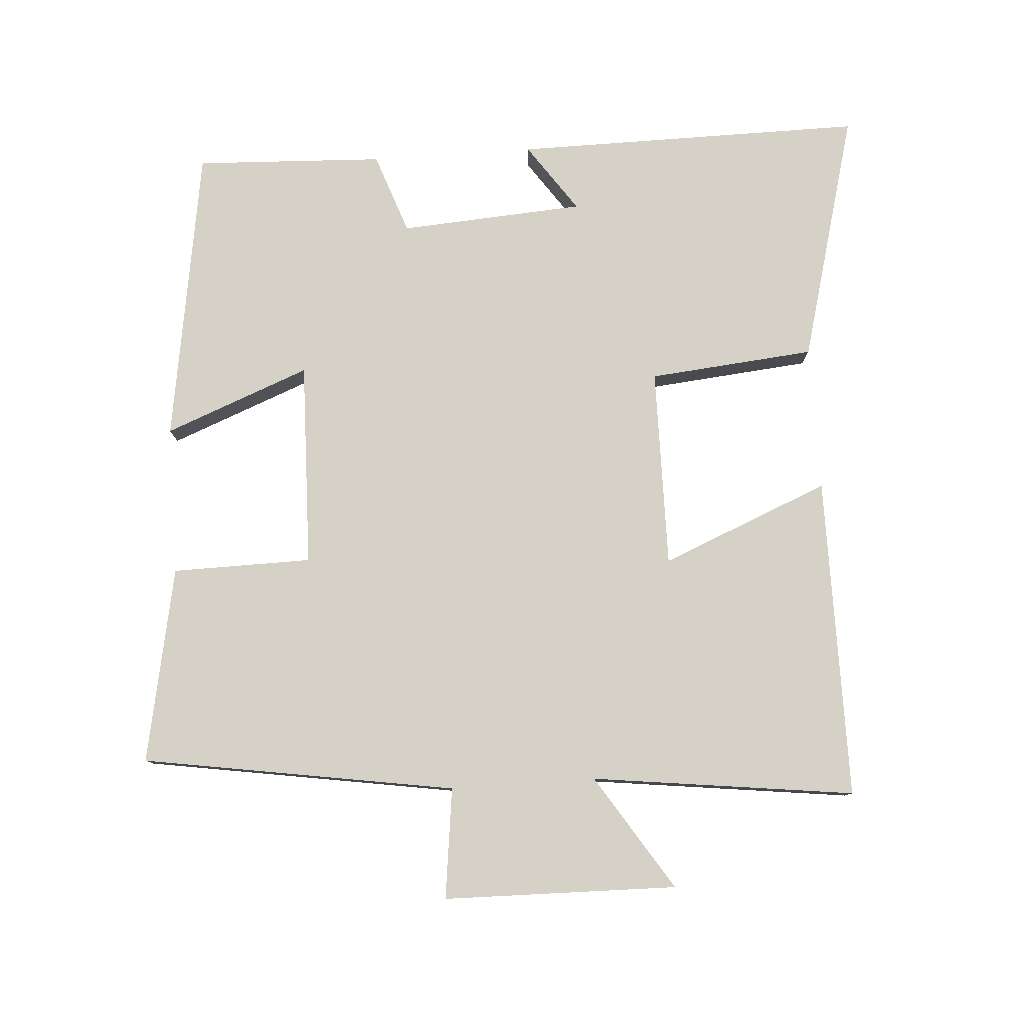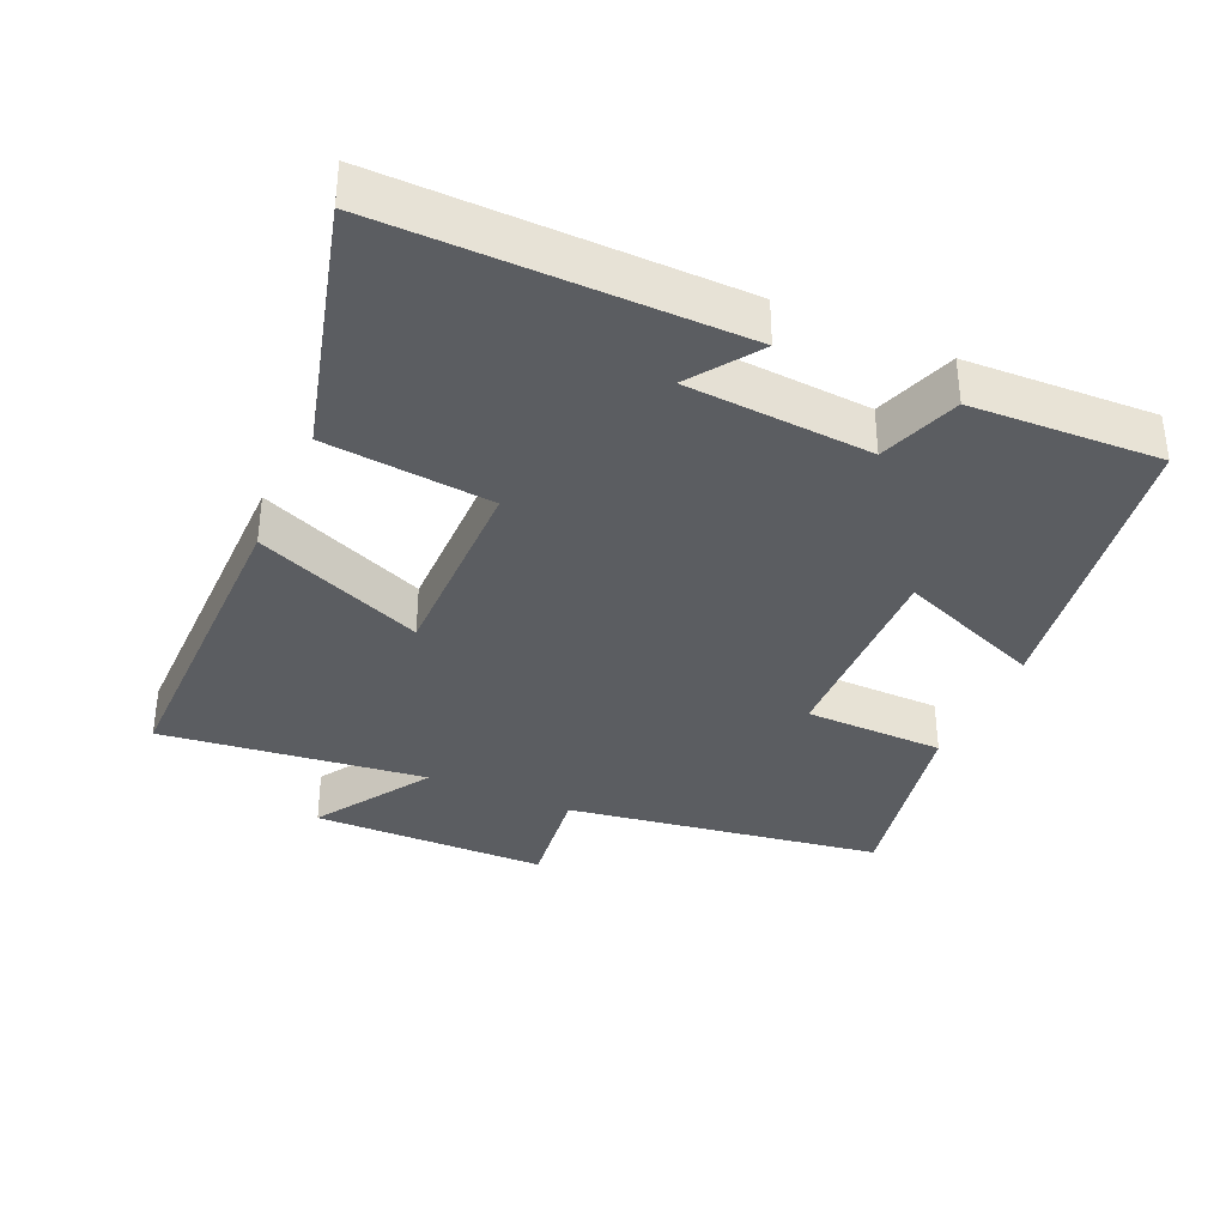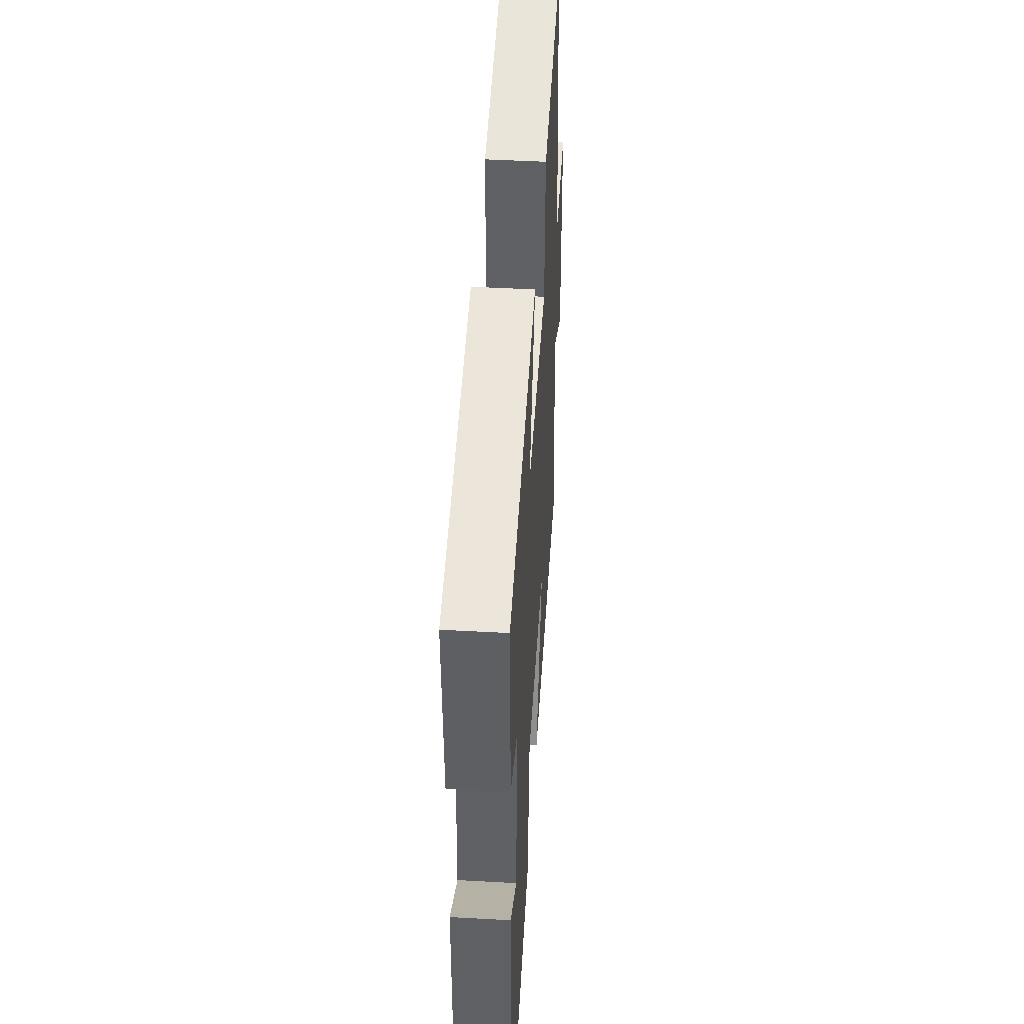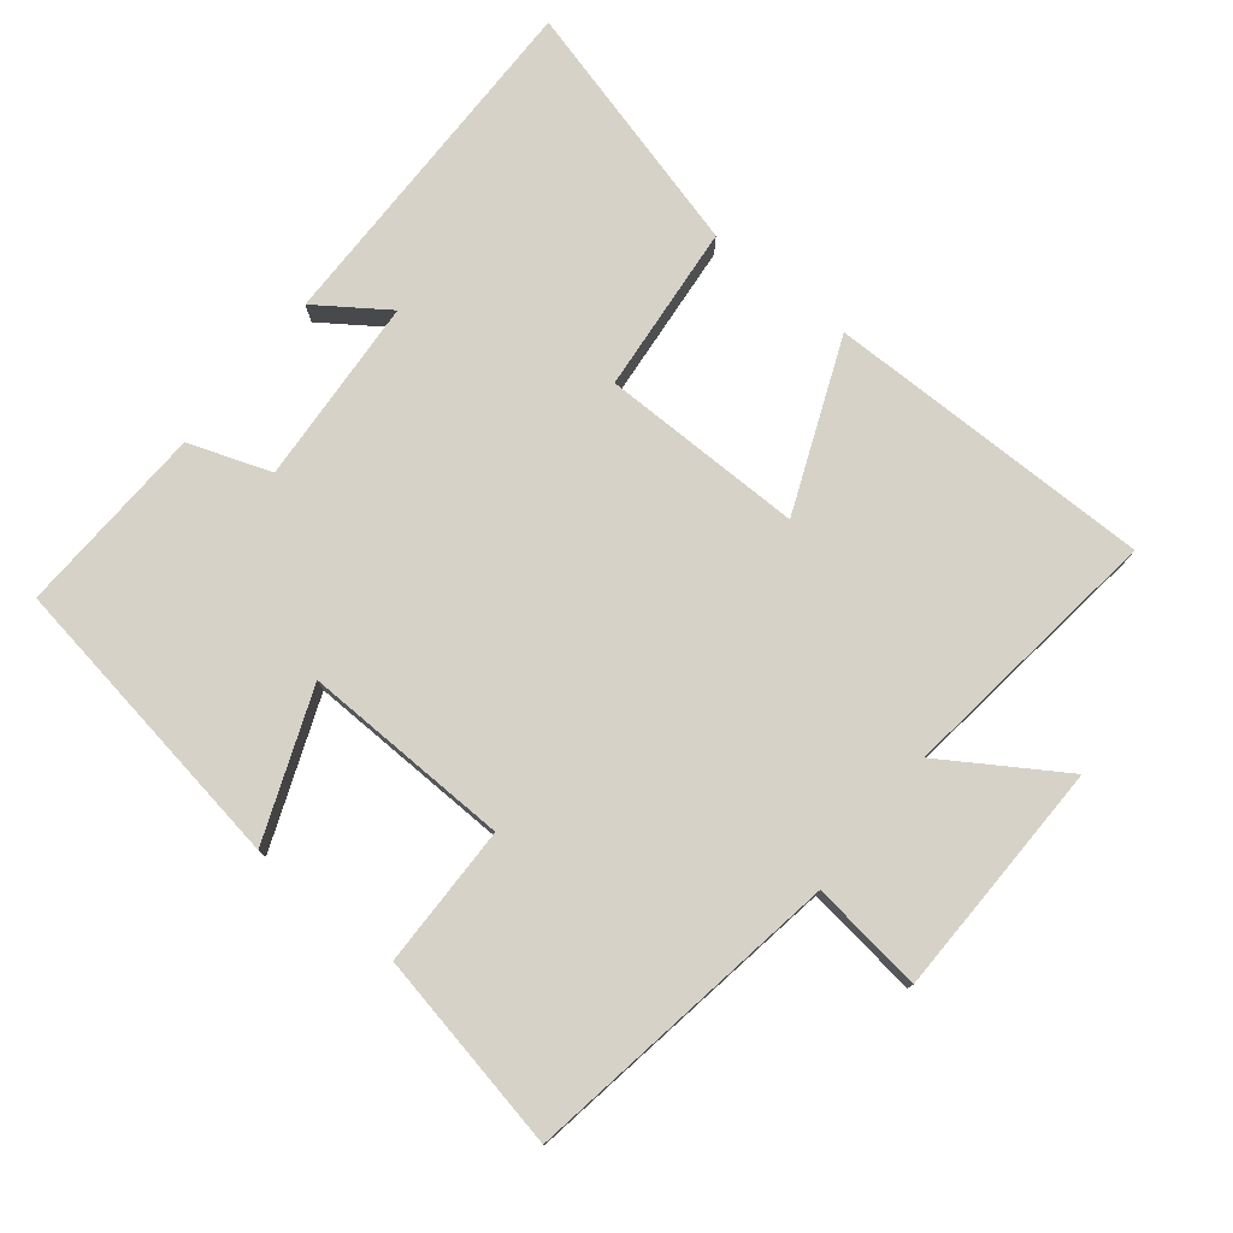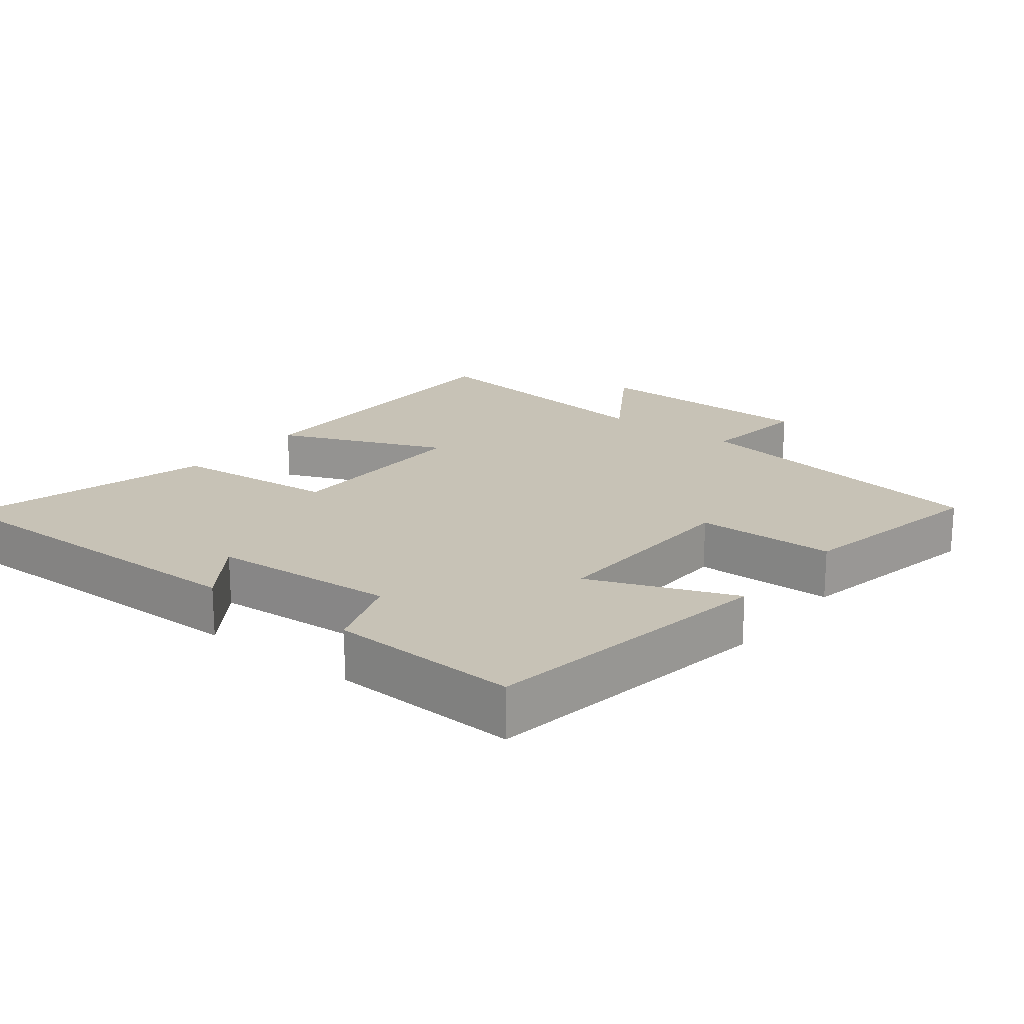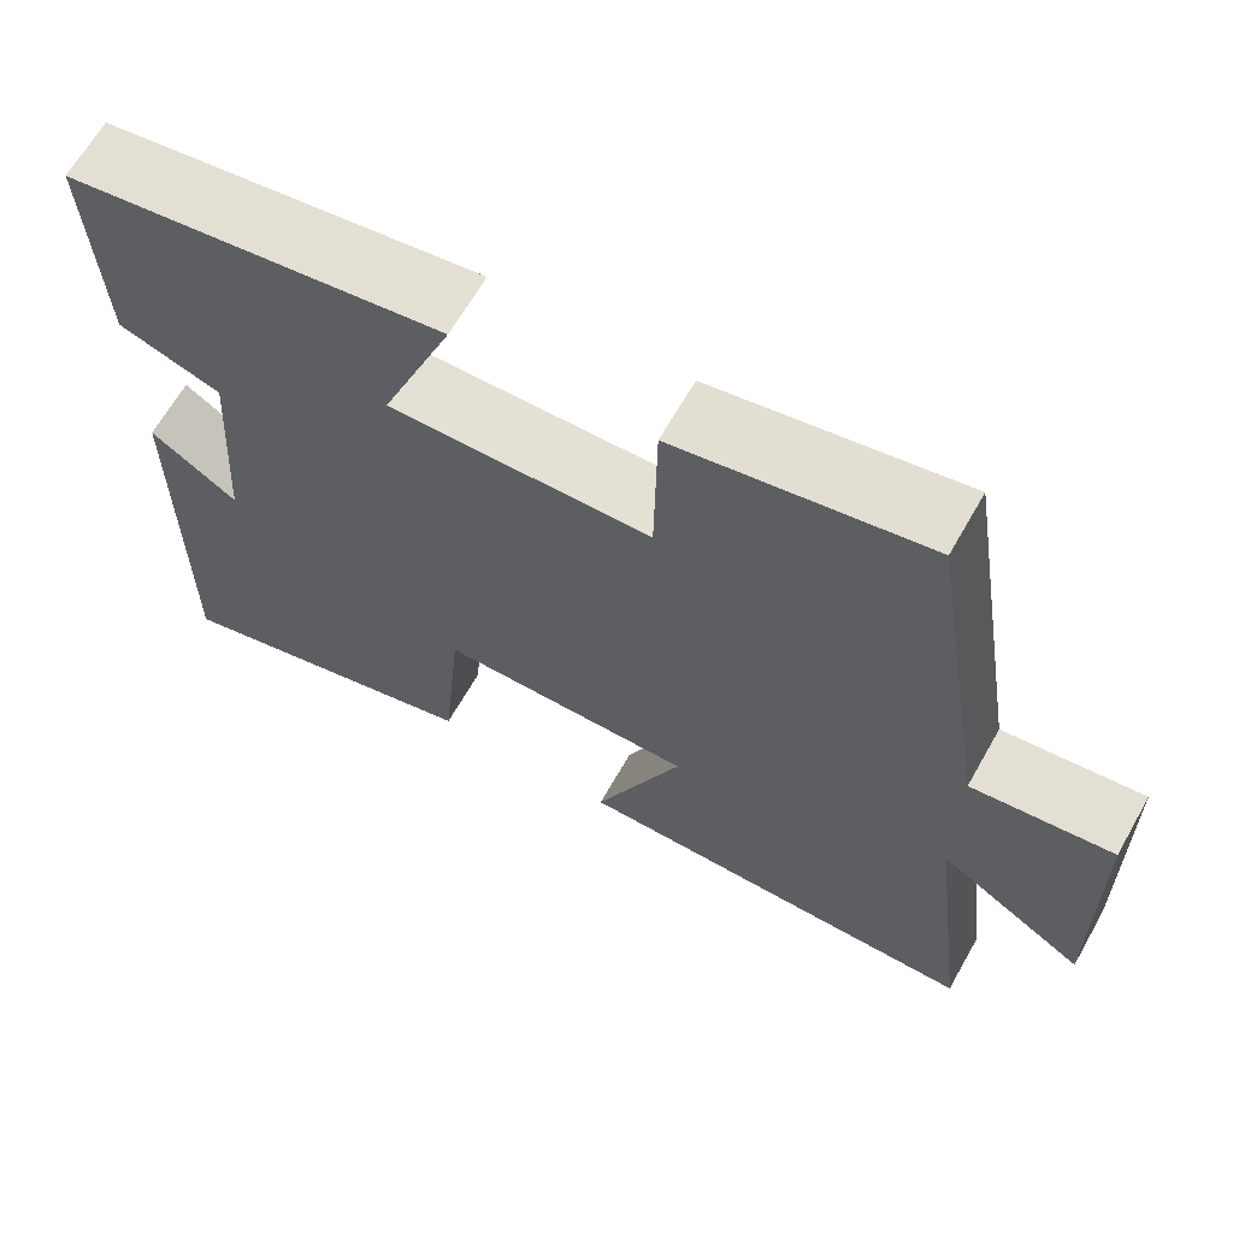
<metadata>
{"format":"obj","ext":"obj","renderer":"f3d","projection":"perspective","resolution":1024,"background":"white","views":[{"elev":79.4,"azim":86.1,"up":"+Y"},{"elev":-35.9,"azim":-114.1,"up":"+Y"},{"elev":46.7,"azim":-86.4,"up":"+Z"},{"elev":77.5,"azim":38.8,"up":"+Y"},{"elev":19.2,"azim":-51.9,"up":"+Y"},{"elev":65.7,"azim":29.6,"up":"+Z"}]}
</metadata>
<code>
v -0.504 0.07 -0.598
v -0.5 0.07 -0.086
v -0.4 0.07 -0.156
v -0.382 0.07 0.114
v -0.5 0.07 0.156
v -0.512 0.07 0.432
v -0.079 0.07 0.5
v -0.162 0.07 0.288
v 0.138 0.07 0.296
v 0.141 0.07 0.5
v 0.427 0.07 0.556
v 0.5 0.07 0.098
v 0.662 0.07 0.118
v 0.668 0.07 -0.224
v 0.5 0.07 -0.116
v 0.548 0.07 -0.501
v 0.076 0.07 -0.5
v 0.177 0.07 -0.255
v -0.115 0.07 -0.257
v -0.138 0.07 -0.5
v -0.504 0 -0.598
v -0.5 0 -0.086
v -0.4 0 -0.156
v -0.382 0 0.114
v -0.5 0 0.156
v -0.512 0 0.432
v -0.079 0 0.5
v -0.162 0 0.288
v 0.138 0 0.296
v 0.141 0 0.5
v 0.427 0 0.556
v 0.5 0 0.098
v 0.662 0 0.118
v 0.668 0 -0.224
v 0.5 0 -0.116
v 0.548 0 -0.501
v 0.076 0 -0.5
v 0.177 0 -0.255
v -0.115 0 -0.257
v -0.138 0 -0.5
f 19 20 1
f 15 16 17 18
f 15 18 19
f 12 13 14 15
f 12 15 19
f 9 10 11 12
f 8 9 12 19
f 5 6 7 8
f 4 5 8
f 3 4 8 19
f 1 2 3
f 1 3 19
f 21 40 39
f 38 37 36 35
f 39 38 35
f 35 34 33 32
f 39 35 32
f 32 31 30 29
f 39 32 29 28
f 28 27 26 25
f 28 25 24
f 39 28 24 23
f 23 22 21
f 39 23 21
f 1 21 22 2
f 2 22 23 3
f 3 23 24 4
f 4 24 25 5
f 5 25 26 6
f 6 26 27 7
f 7 27 28 8
f 8 28 29 9
f 9 29 30 10
f 10 30 31 11
f 11 31 32 12
f 12 32 33 13
f 13 33 34 14
f 14 34 35 15
f 15 35 36 16
f 16 36 37 17
f 17 37 38 18
f 18 38 39 19
f 19 39 40 20
f 20 40 21 1

</code>
